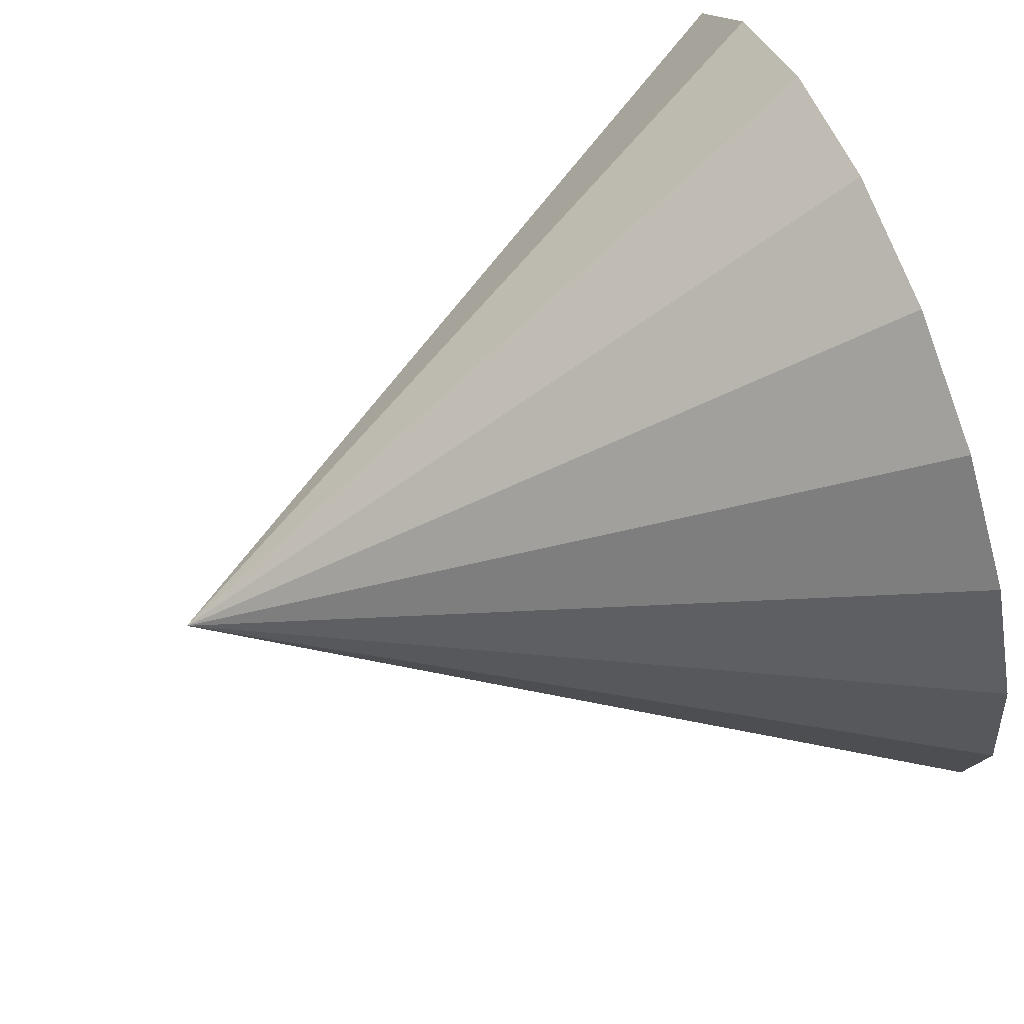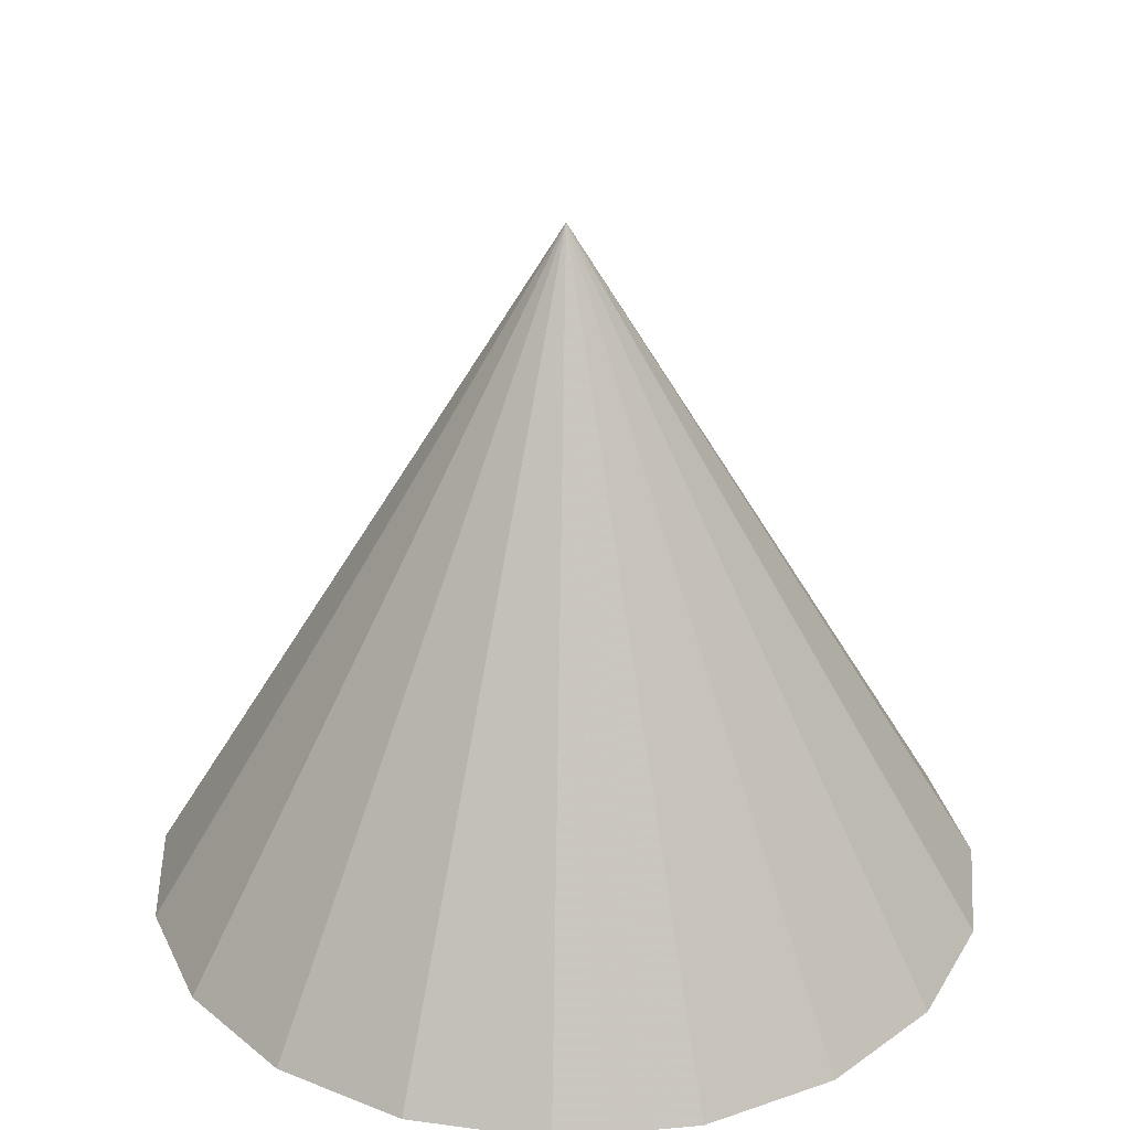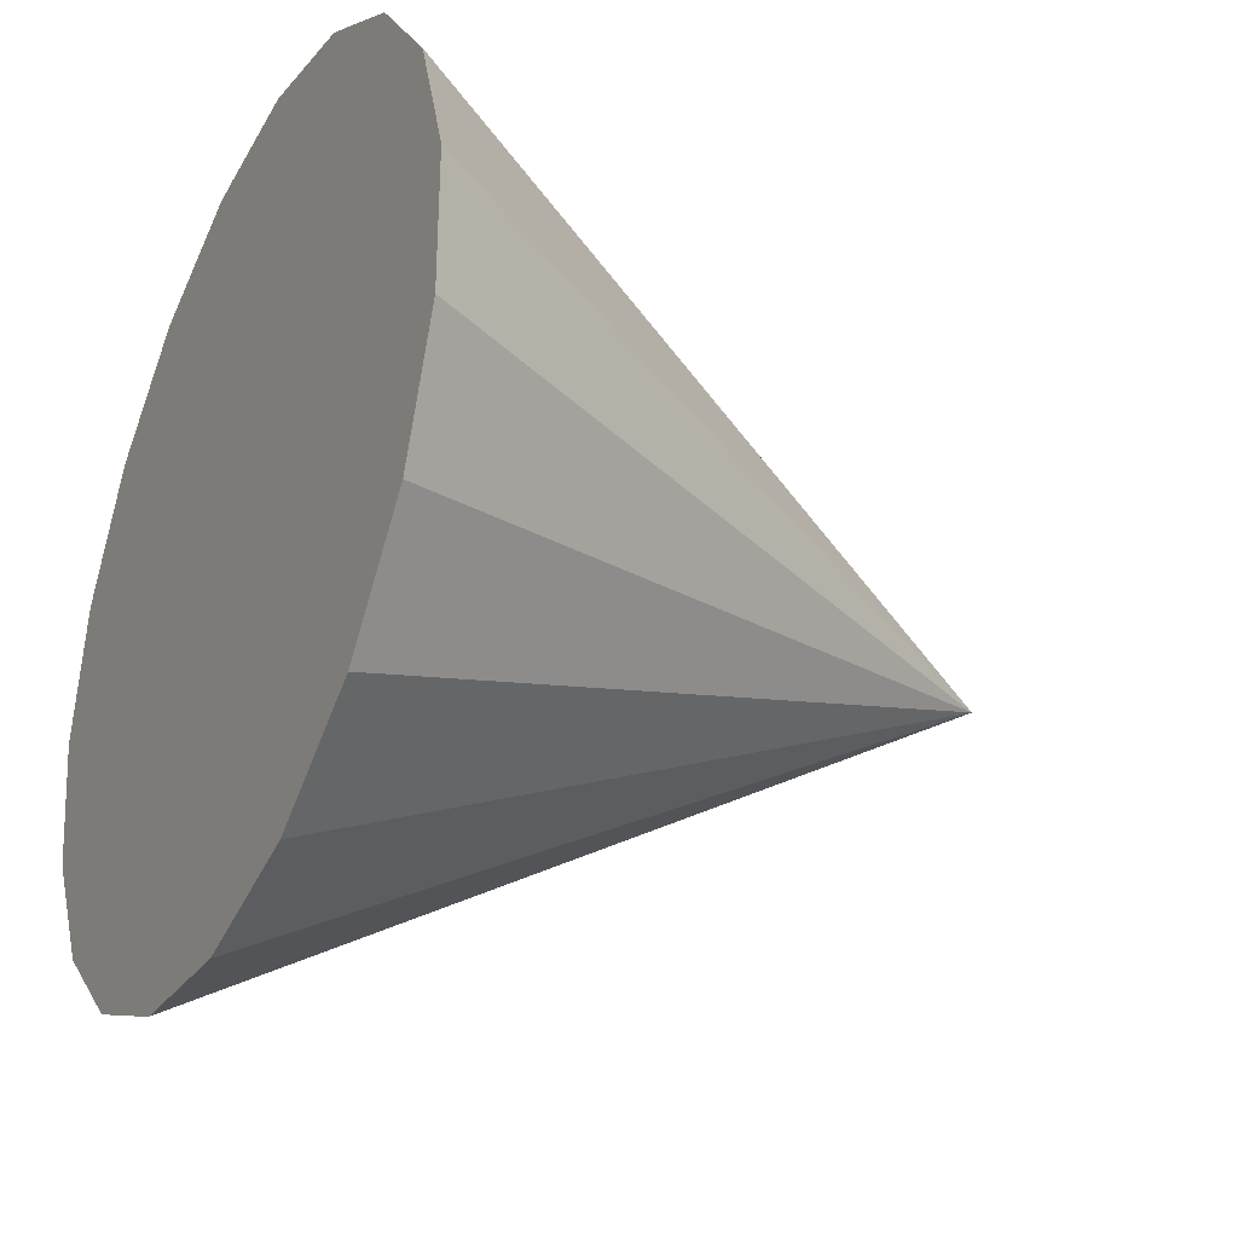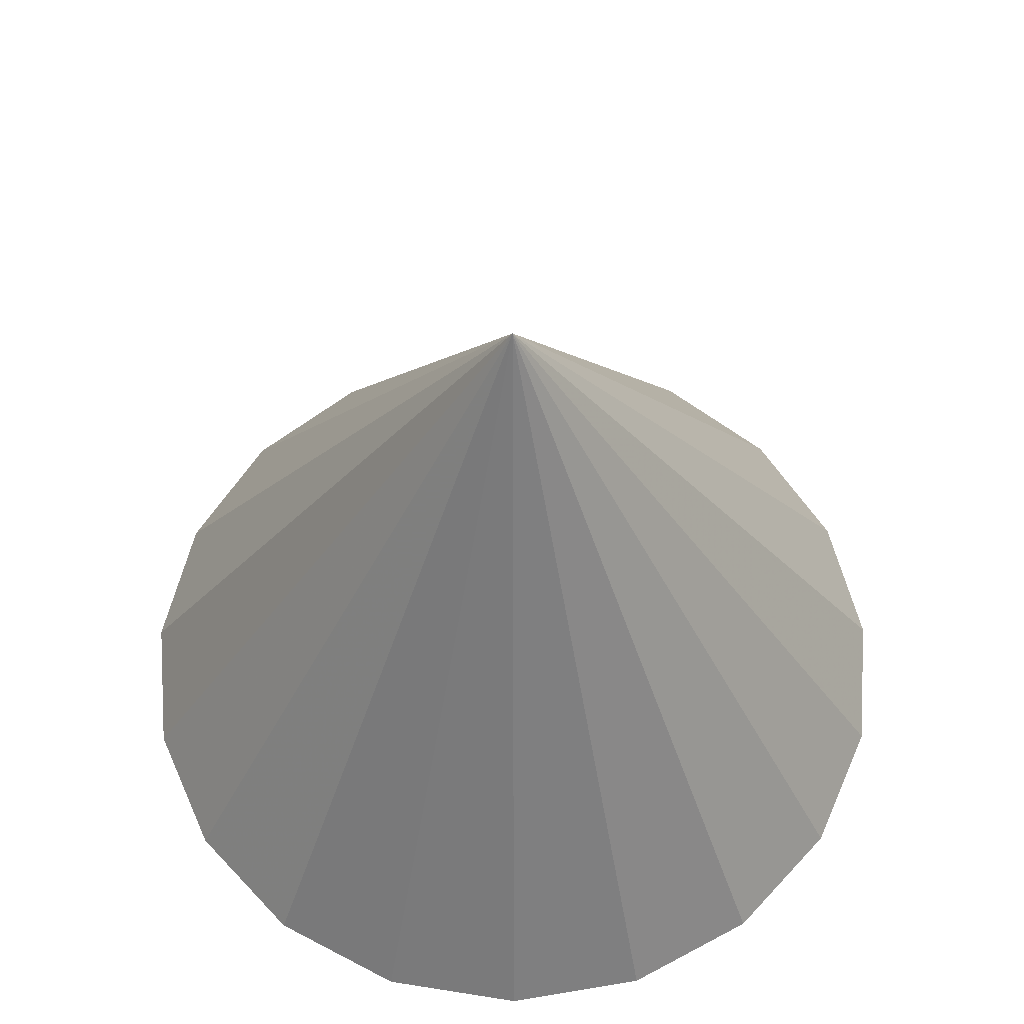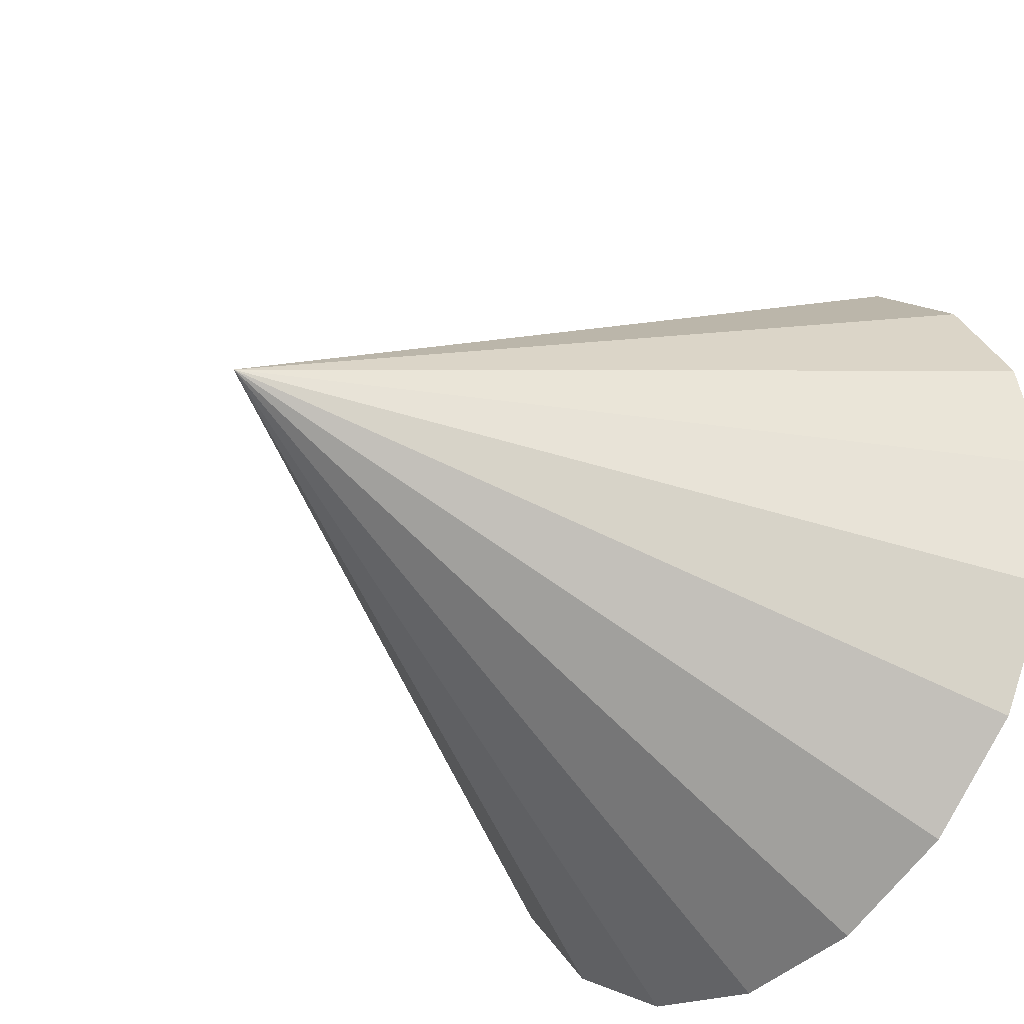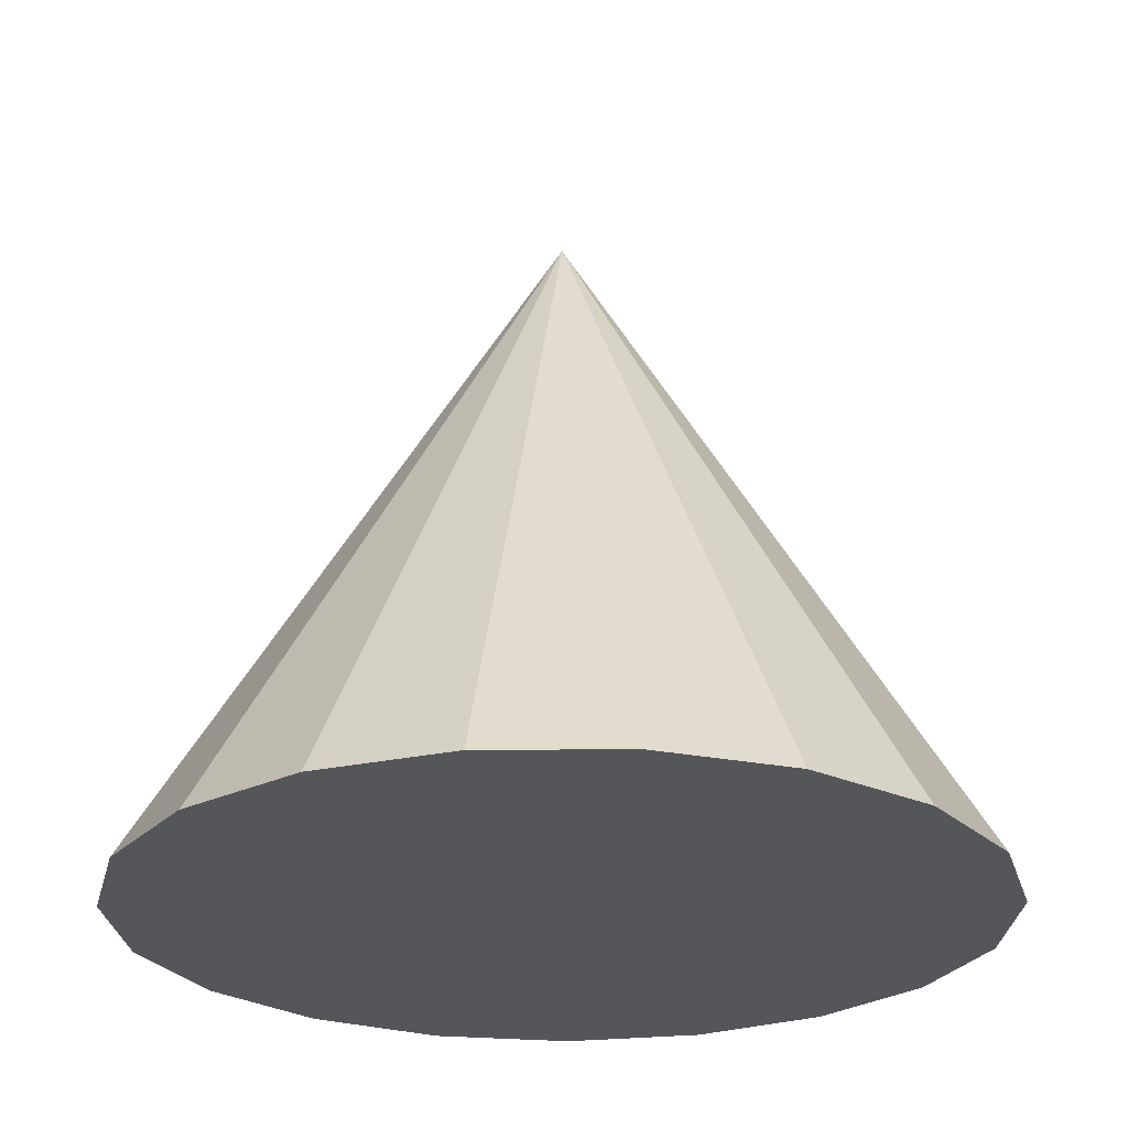
<metadata>
{"format":"obj","ext":"obj","renderer":"f3d","projection":"perspective","resolution":1024,"background":"white","views":[{"elev":68.4,"azim":68.9,"up":"+Y"},{"elev":29.8,"azim":110.7,"up":"+Z"},{"elev":-32.6,"azim":-116.7,"up":"+Y"},{"elev":61.3,"azim":-99.7,"up":"+Z"},{"elev":-36.6,"azim":48.9,"up":"+Y"},{"elev":-25.3,"azim":43.5,"up":"+Z"}]}
</metadata>
<code>
v 0 0 0
v 0.6631 0 0
v 0 0 1.118
v 0.6272 0.2153 0
v 0.5233 0.4073 0
v 0.3627 0.5551 0
v 0.1628 0.6428 0
v -0.05476 0.6608 0
v -0.2664 0.6072 0
v -0.4491 0.4878 0
v -0.5832 0.3156 0
v -0.654 0.1091 0
v -0.654 -0.1091 0
v -0.5832 -0.3156 0
v -0.4491 -0.4878 0
v -0.2664 -0.6072 0
v -0.05476 -0.6608 0
v 0.1628 -0.6428 0
v 0.3627 -0.5551 0
v 0.5233 -0.4073 0
v 0.6272 -0.2153 0
f 2 1 4
f 2 4 3
f 4 1 5
f 4 5 3
f 5 1 6
f 5 6 3
f 6 1 7
f 6 7 3
f 7 1 8
f 7 8 3
f 8 1 9
f 8 9 3
f 9 1 10
f 9 10 3
f 10 1 11
f 10 11 3
f 11 1 12
f 11 12 3
f 12 1 13
f 12 13 3
f 13 1 14
f 13 14 3
f 14 1 15
f 14 15 3
f 15 1 16
f 15 16 3
f 16 1 17
f 16 17 3
f 17 1 18
f 17 18 3
f 18 1 19
f 18 19 3
f 19 1 20
f 19 20 3
f 20 1 21
f 20 21 3
f 21 1 2
f 21 2 3

</code>
